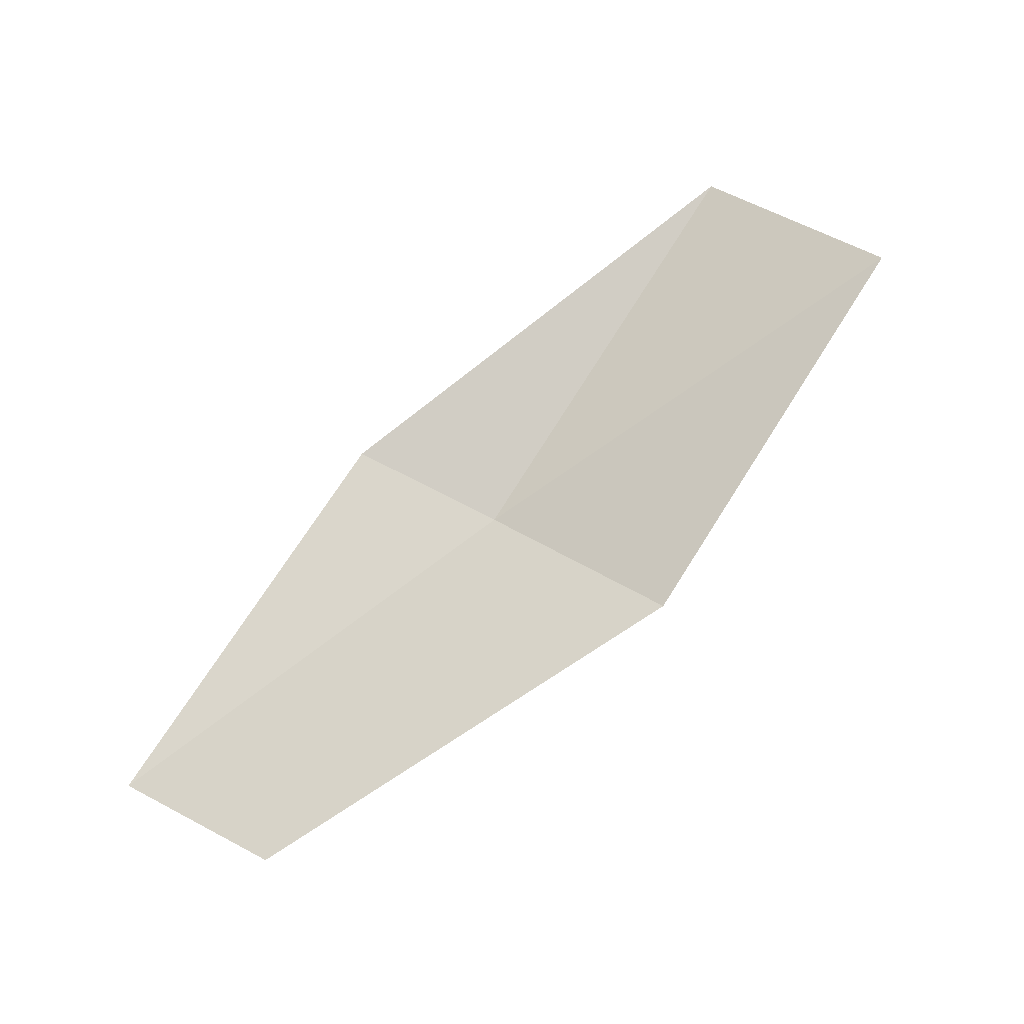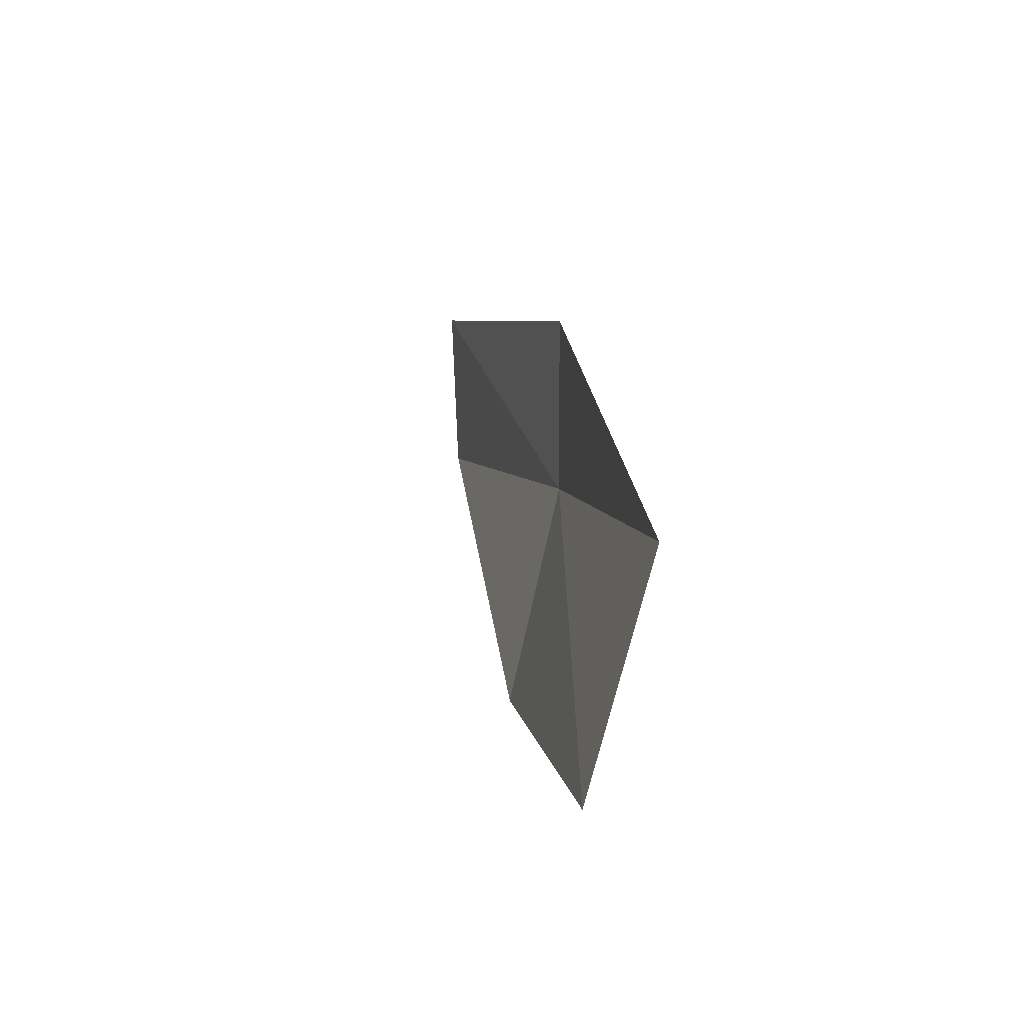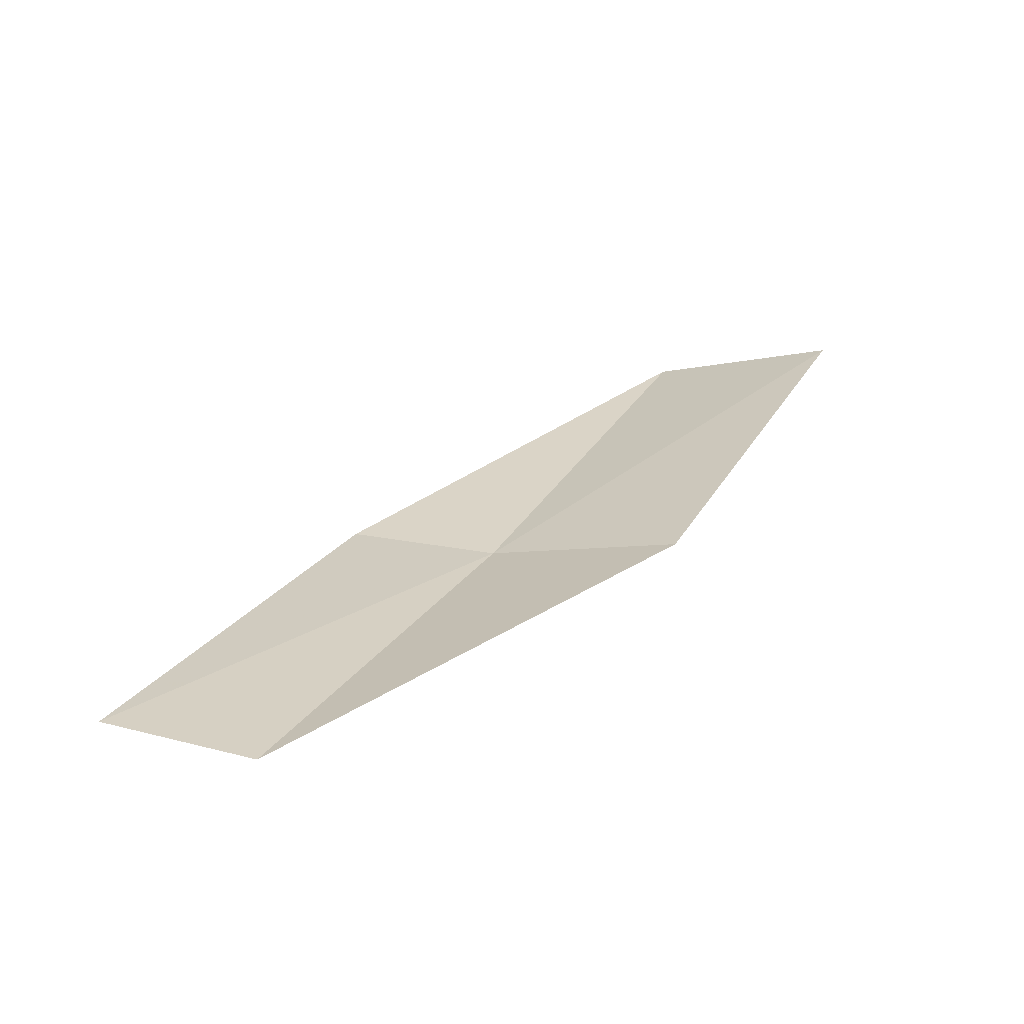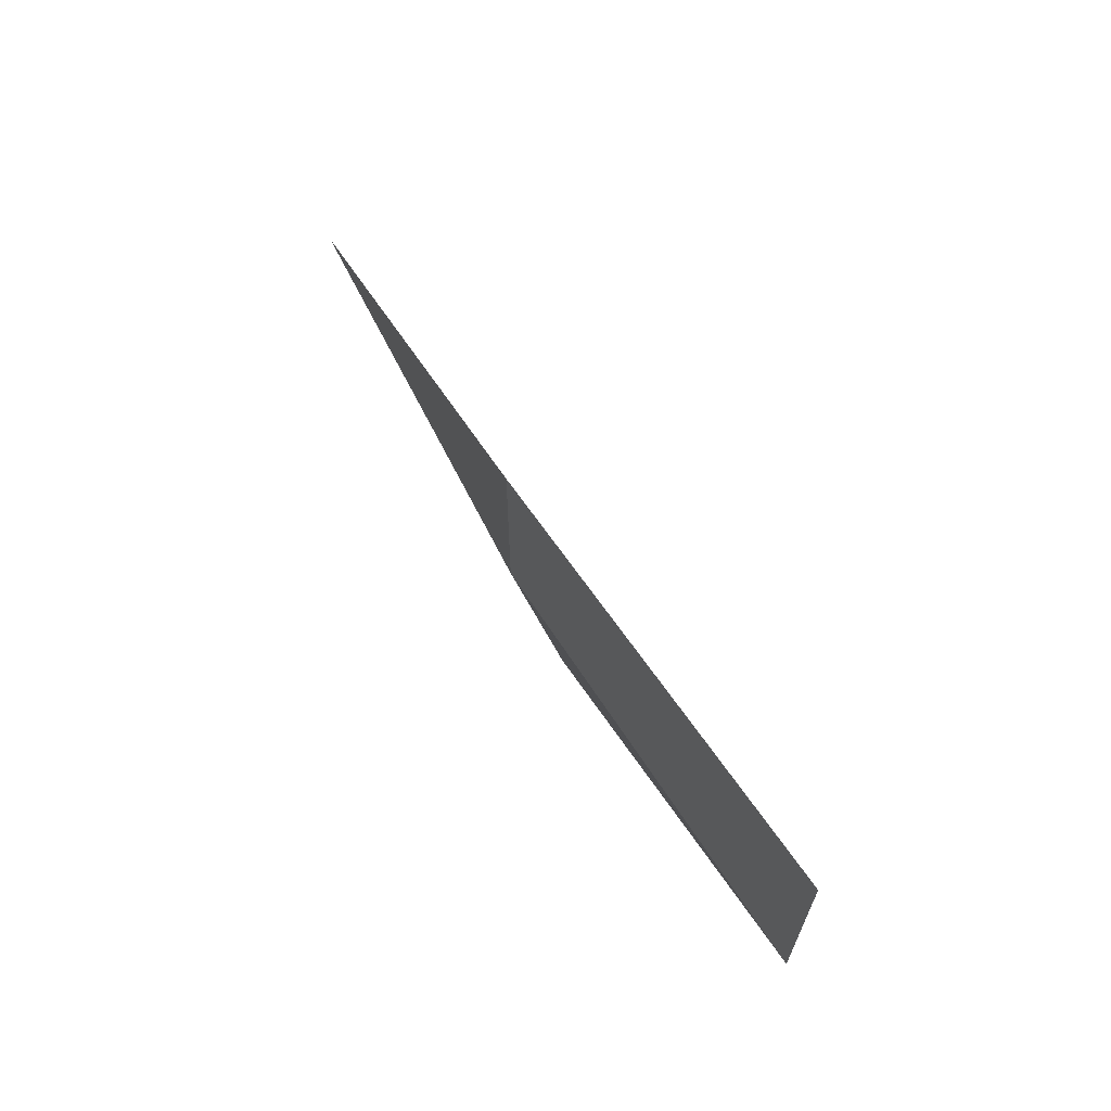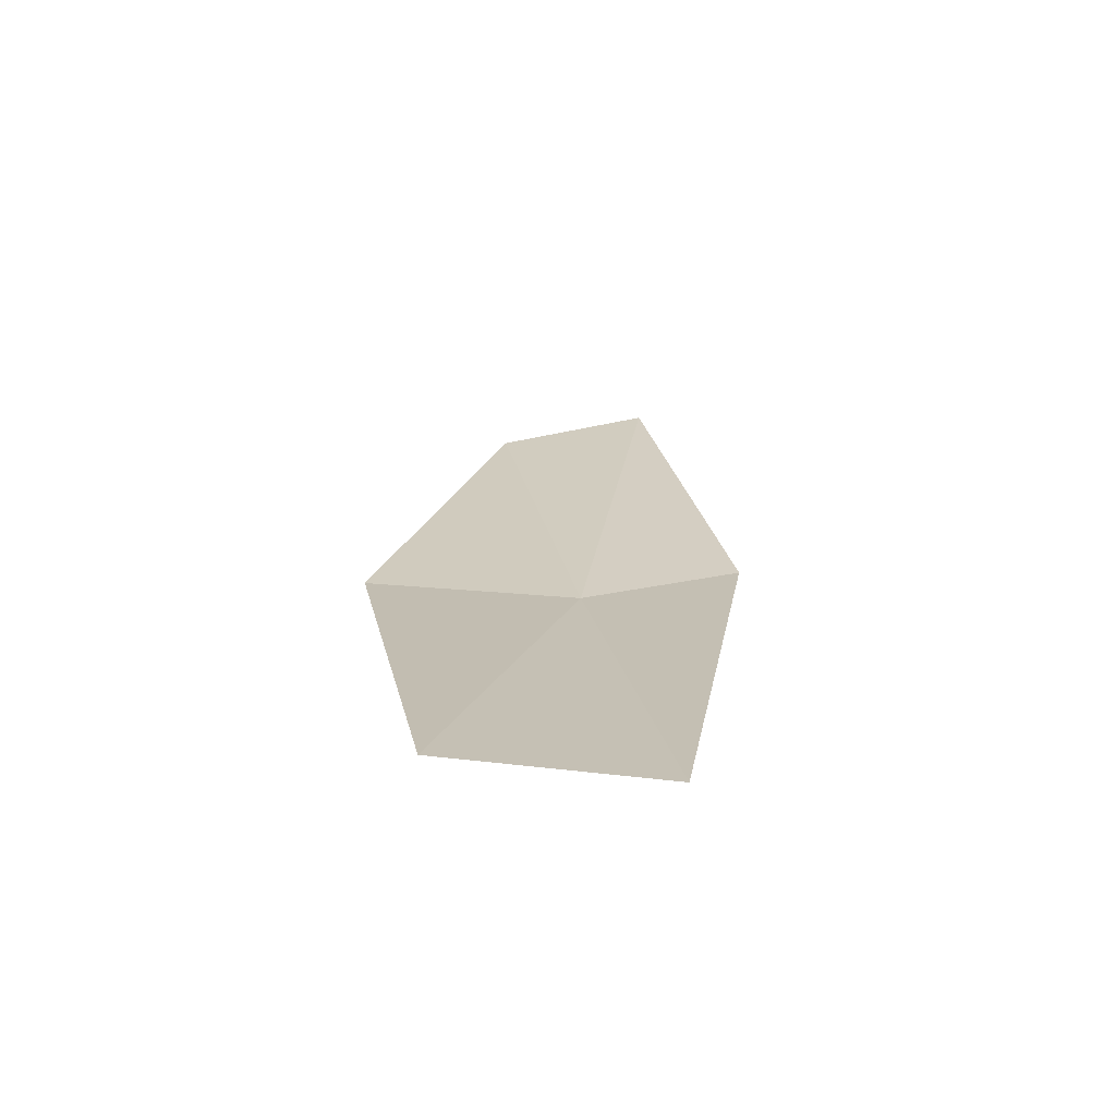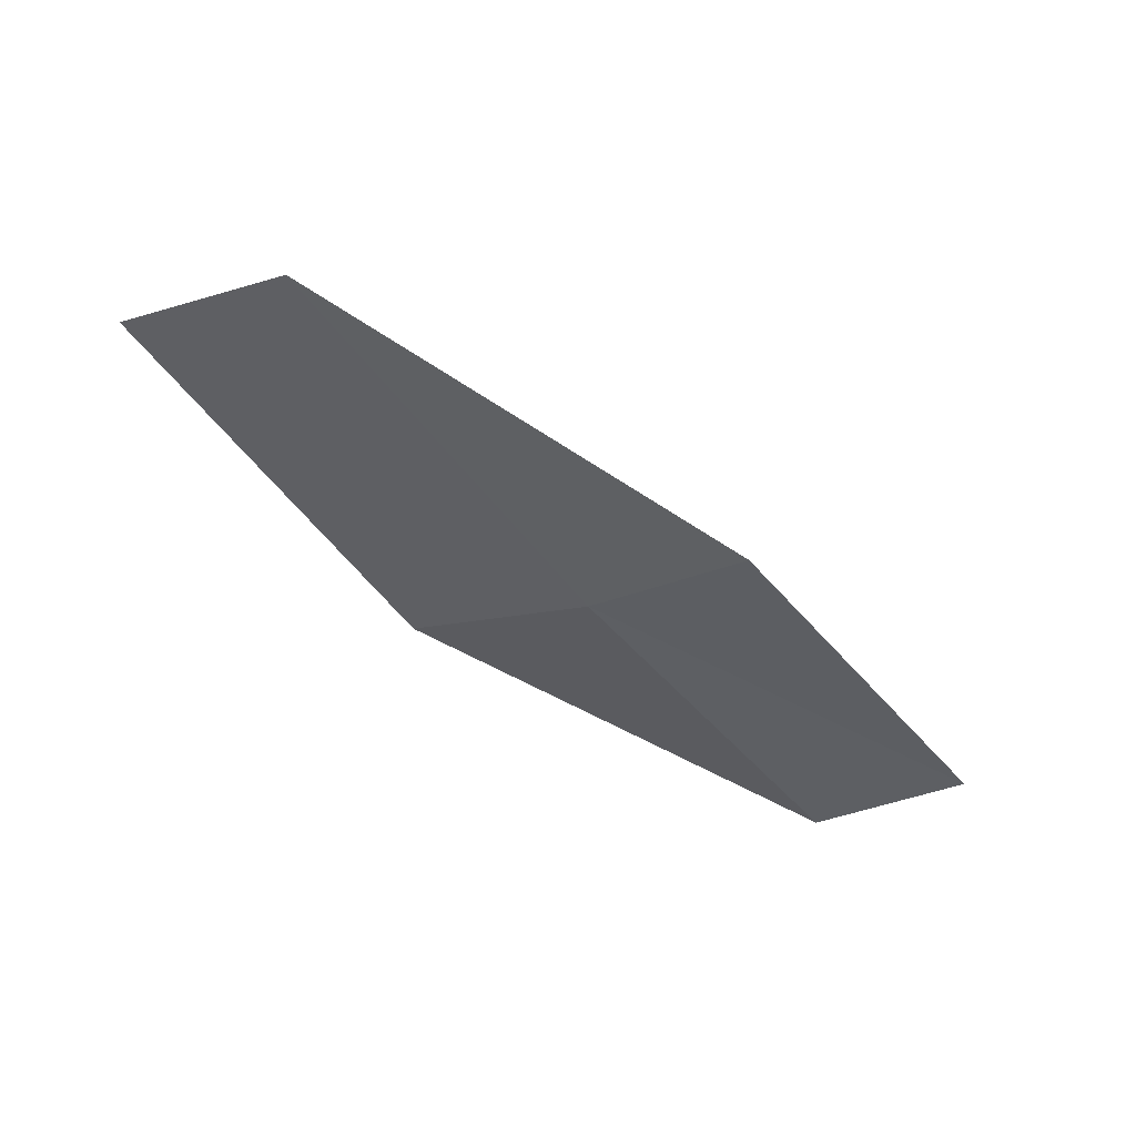
<metadata>
{"format":"obj","ext":"obj","renderer":"f3d","projection":"perspective","resolution":1024,"background":"white","views":[{"elev":66.6,"azim":118.4,"up":"+Y"},{"elev":0.5,"azim":-113.2,"up":"+Z"},{"elev":17.9,"azim":113.5,"up":"+Y"},{"elev":61.7,"azim":50.7,"up":"+Z"},{"elev":32.7,"azim":-106.4,"up":"+Y"},{"elev":-31.4,"azim":-60.1,"up":"+Y"}]}
</metadata>
<code>
v -7.511 -18.17 17.89
v -9.474 -17.66 17.7
v -9.344 -17.42 16.74
v -7.425 -17.96 16.92
v -7.512 -18.17 18.66
v -5.542 -18.45 18.07
v -5.532 -18.42 18.83
f 1 3 2
f 1 4 3
f 1 2 5
f 1 6 4
f 1 5 7
f 1 7 6

</code>
